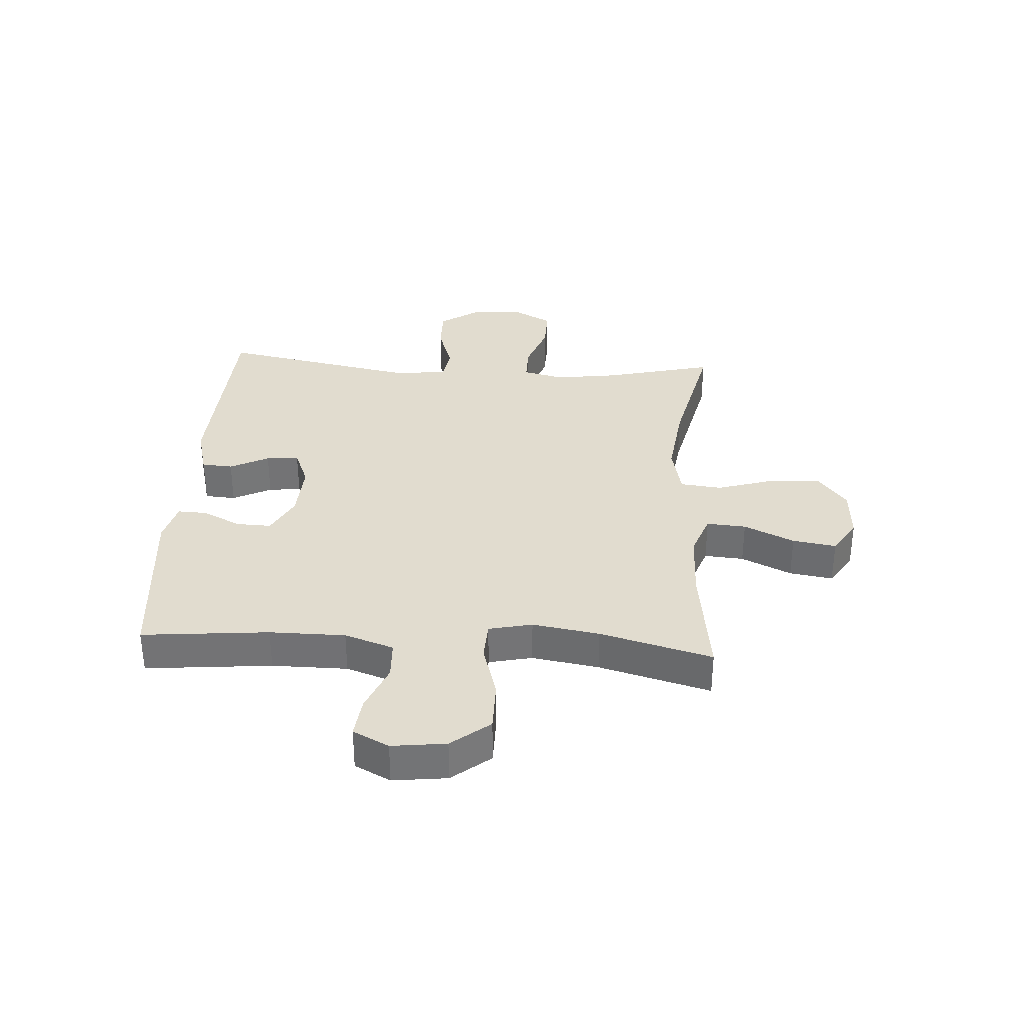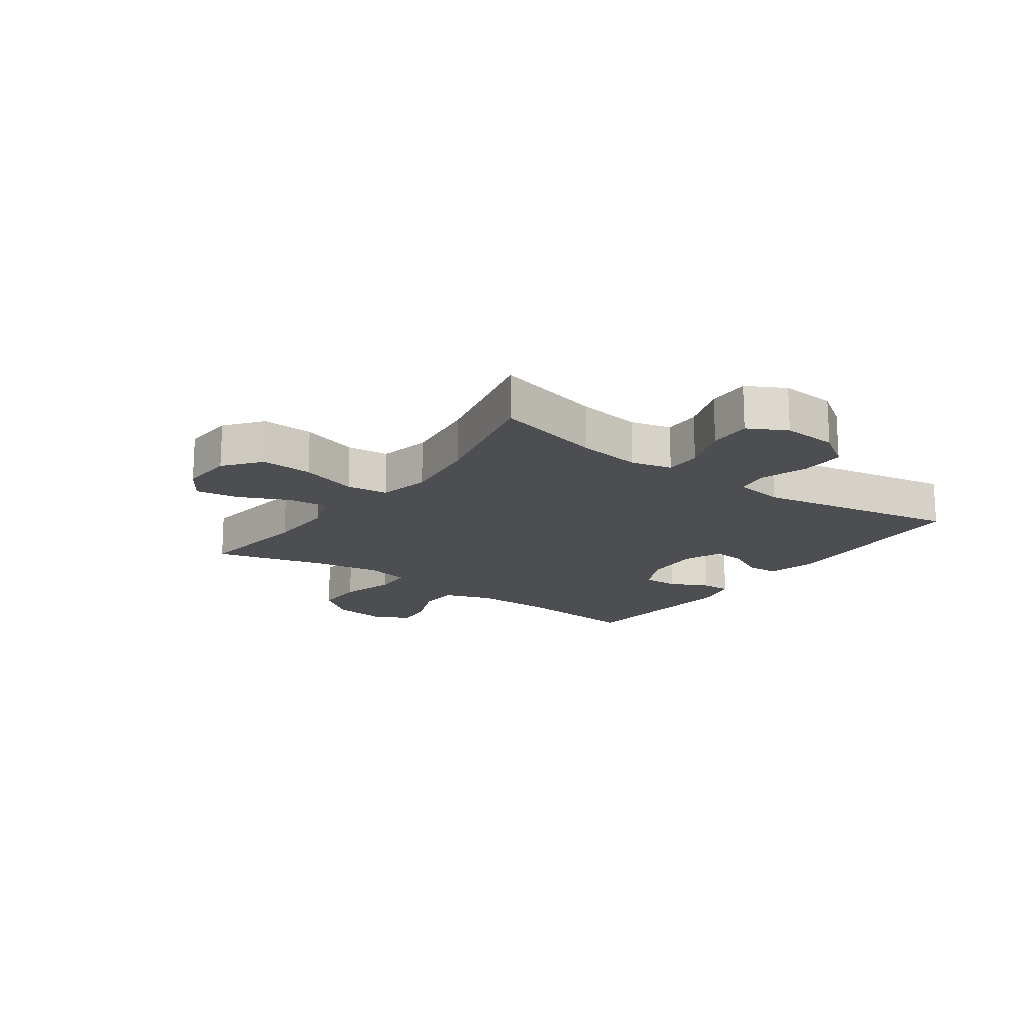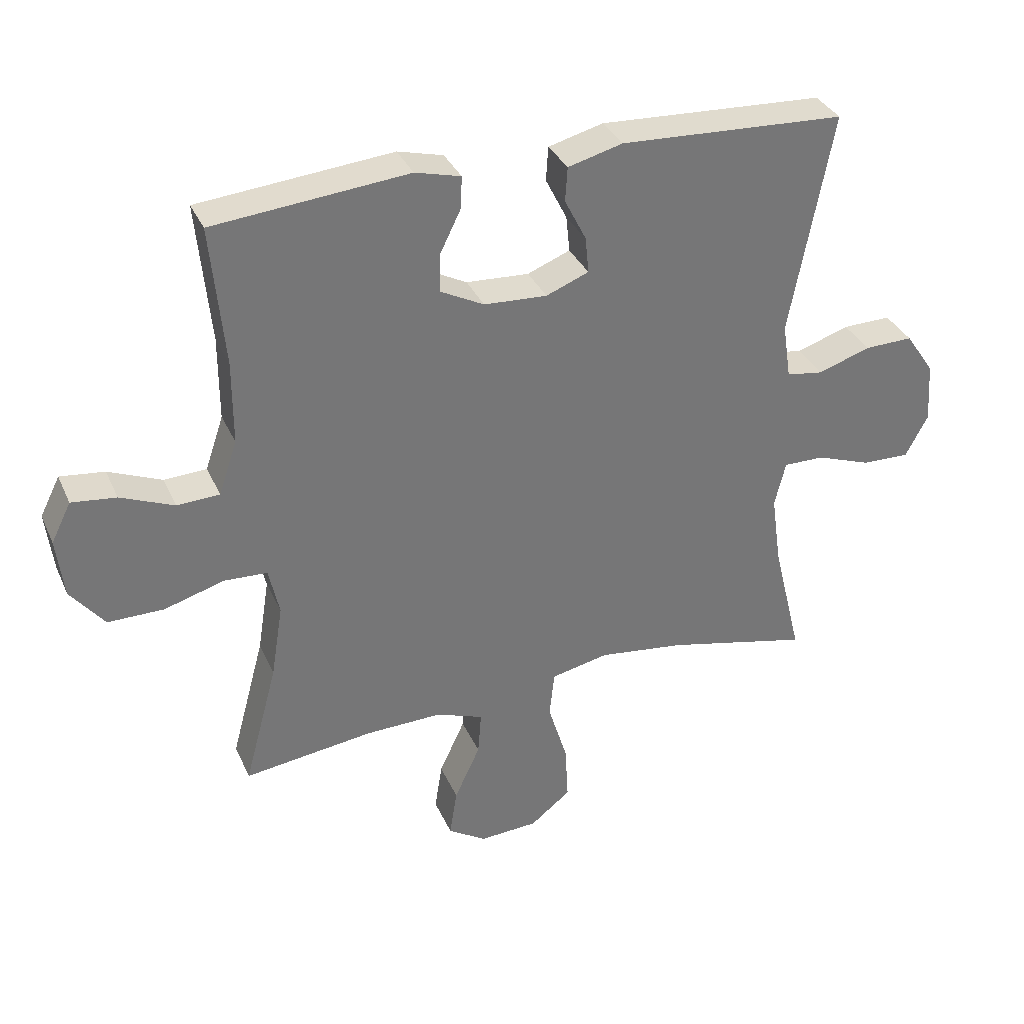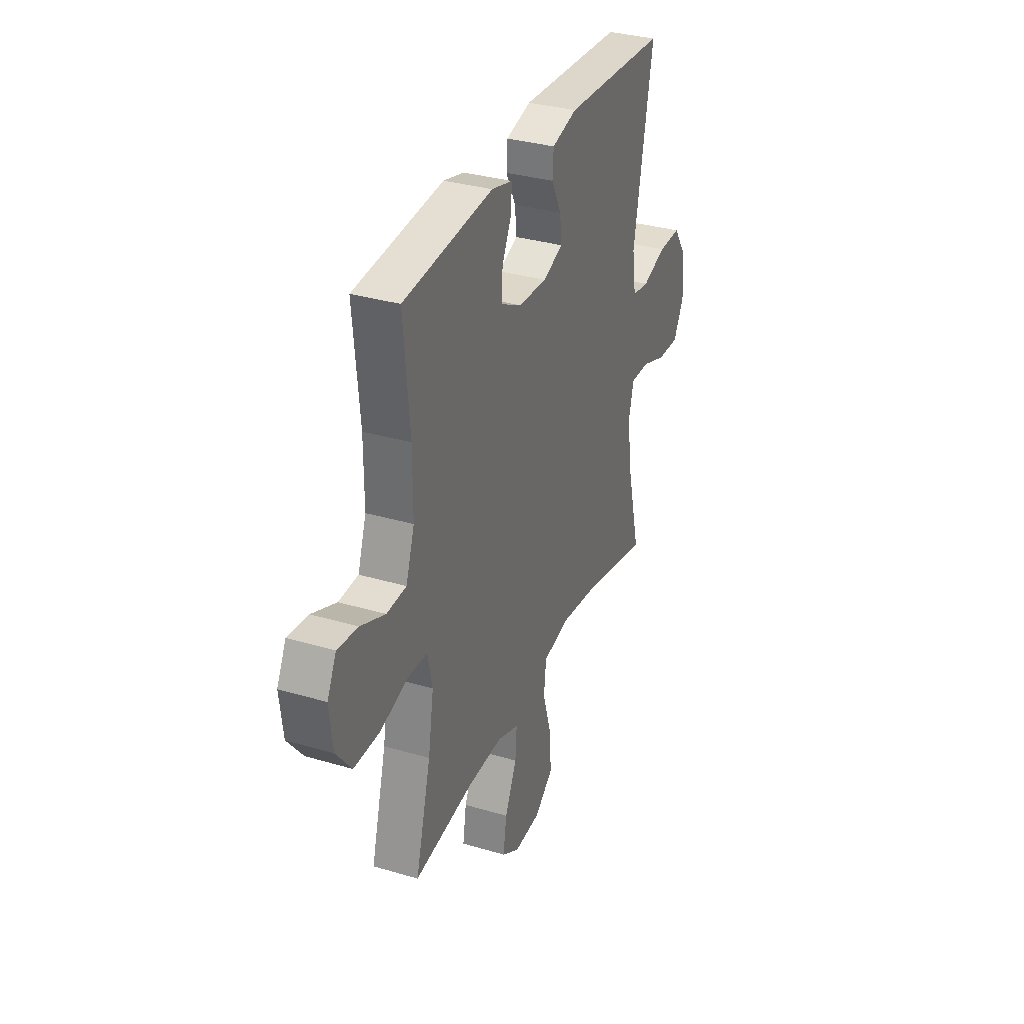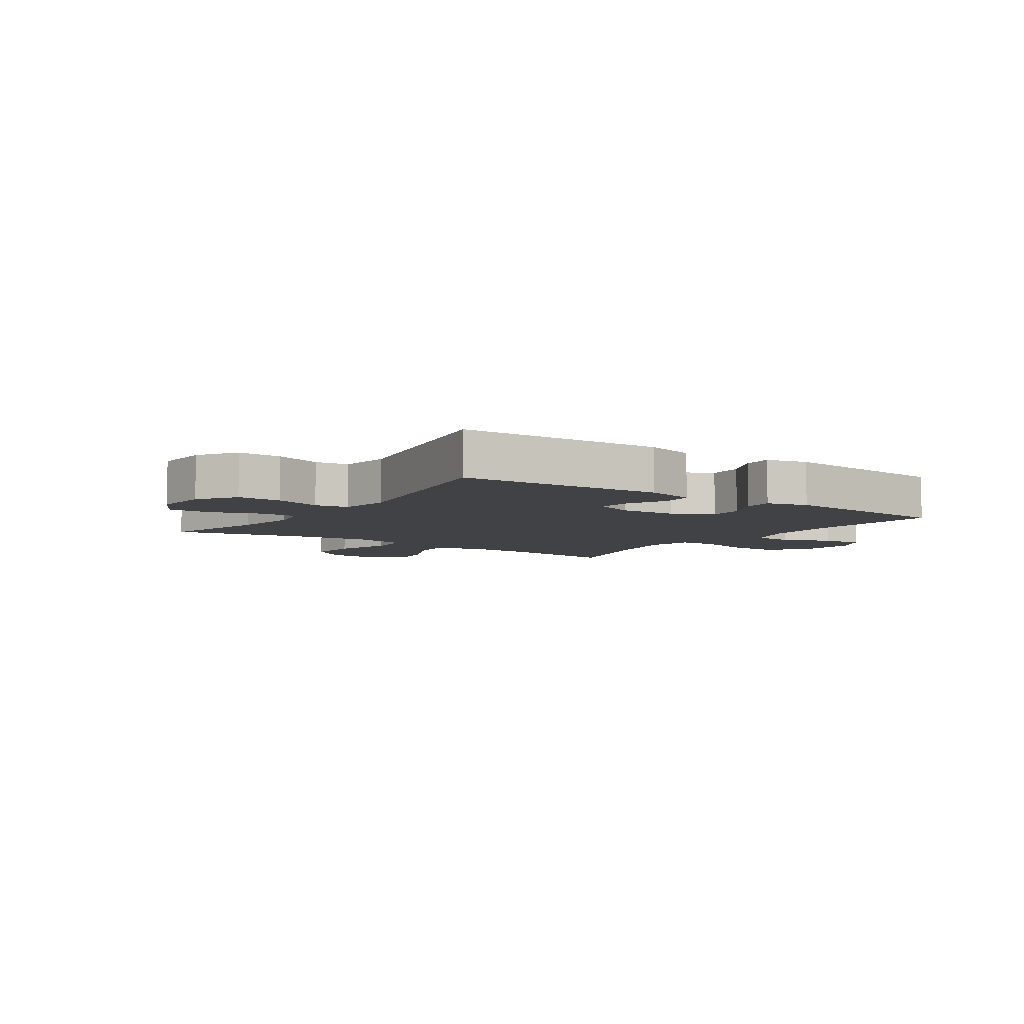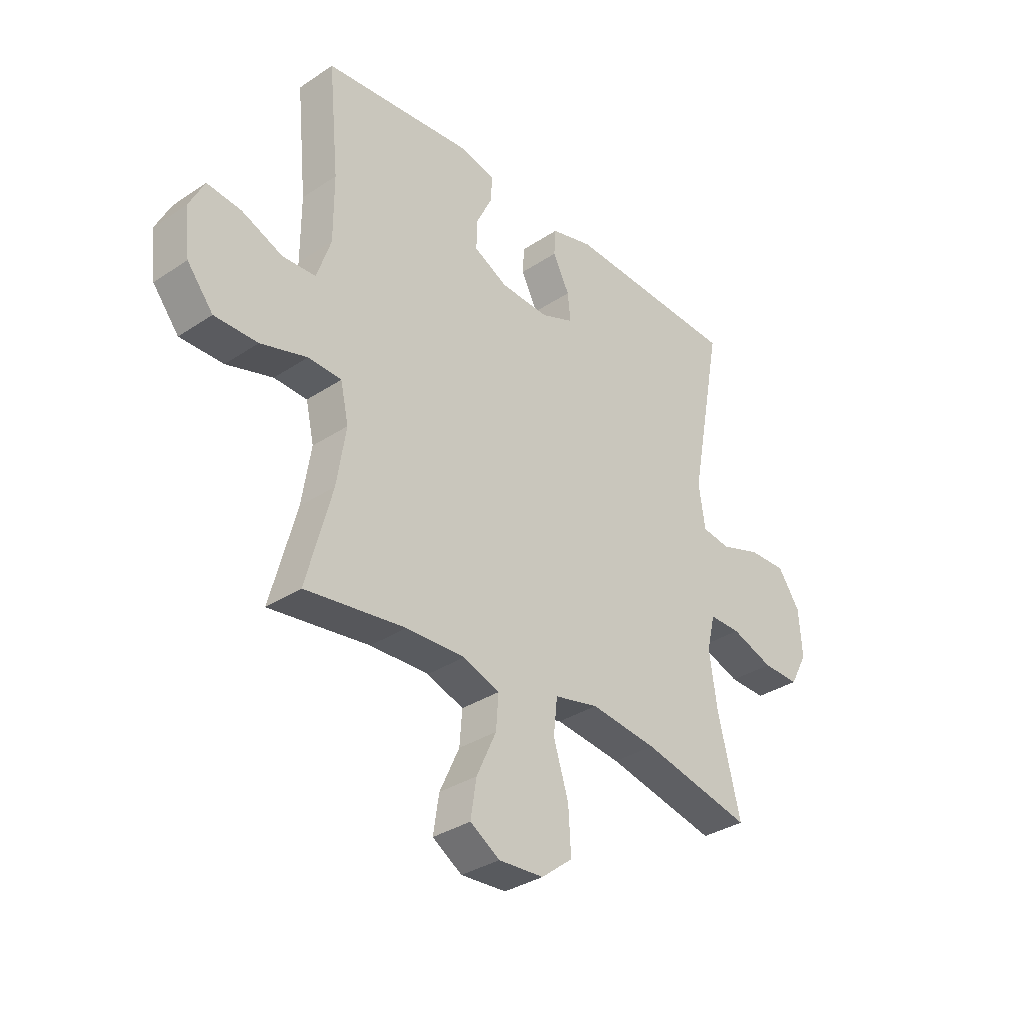
<metadata>
{"format":"obj","ext":"obj","renderer":"f3d","projection":"perspective","resolution":1024,"background":"white","views":[{"elev":34.2,"azim":93.6,"up":"+Y"},{"elev":-17.0,"azim":-125.7,"up":"+Y"},{"elev":34.1,"azim":158.4,"up":"+Z"},{"elev":33.0,"azim":112.2,"up":"+Z"},{"elev":-6.4,"azim":-34.7,"up":"+Y"},{"elev":-33.5,"azim":132.3,"up":"+Z"}]}
</metadata>
<code>
o path9894
v 0.1765 0.0375 0.5606
v 0.1035 0.0375 0.5418
v 0.1055 0.0375 0.4902
v 0.1388 0.0375 0.4221
v 0.1409 0.0375 0.3601
v 0.07026 0.0375 0.3235
v -0.03093 0.0375 0.3179
v -0.09946 0.0375 0.3452
v -0.09381 0.0375 0.4031
v -0.05929 0.0375 0.4716
v -0.06286 0.0375 0.5264
v -0.1508 0.0375 0.5496
v -0.513 0.0375 0.5315
v -0.4455 0.0375 0.1746
v -0.4589 0.0375 0.08532
v -0.5183 0.0375 0.07645
v -0.6023 0.0375 0.1045
v -0.6805 0.0375 0.1062
v -0.7269 0.0375 0.03863
v -0.7337 0.0375 -0.05884
v -0.6974 0.0375 -0.1264
v -0.621 0.0375 -0.1242
v -0.5327 0.0375 -0.09266
v -0.4674 0.0375 -0.092
v -0.4498 0.0375 -0.1643
v -0.4657 0.0375 -0.2783
v -0.513 0.0375 -0.4704
v -0.2824 0.0375 -0.4179
v -0.1438 0.0375 -0.4005
v -0.05187 0.0375 -0.4205
v -0.04378 0.0375 -0.4943
v -0.07487 0.0375 -0.5954
v -0.07997 0.0375 -0.6868
v -0.01511 0.0375 -0.7379
v 0.07898 0.0375 -0.7435
v 0.1404 0.0375 -0.7045
v 0.1284 0.0375 -0.6273
v 0.08712 0.0375 -0.538
v 0.08179 0.0375 -0.4681
v 0.1578 0.0375 -0.4402
v 0.2805 0.0375 -0.4433
v 0.4887 0.0375 -0.4704
v 0.4352 0.0375 -0.2719
v 0.4163 0.0375 -0.1533
v 0.4333 0.0375 -0.07634
v 0.5023 0.0375 -0.073
v 0.5991 0.0375 -0.1015
v 0.689 0.0375 -0.1017
v 0.7431 0.0375 -0.0336
v 0.7546 0.0375 0.06254
v 0.7226 0.0375 0.1262
v 0.6512 0.0375 0.1179
v 0.5658 0.0375 0.08237
v 0.4971 0.0375 0.08544
v 0.4676 0.0375 0.1724
v 0.4674 0.0375 0.3066
v 0.4887 0.0375 0.5315
v 0.1765 -0.0375 0.5606
v 0.1035 -0.0375 0.5418
v 0.1055 -0.0375 0.4902
v 0.1388 -0.0375 0.4221
v 0.1409 -0.0375 0.3601
v 0.07026 -0.0375 0.3235
v -0.03093 -0.0375 0.3179
v -0.09946 -0.0375 0.3452
v -0.09381 -0.0375 0.4031
v -0.05929 -0.0375 0.4716
v -0.06286 -0.0375 0.5264
v -0.1508 -0.0375 0.5496
v -0.513 -0.0375 0.5315
v -0.4455 -0.0375 0.1746
v -0.4589 -0.0375 0.08532
v -0.5183 -0.0375 0.07645
v -0.6023 -0.0375 0.1045
v -0.6805 -0.0375 0.1062
v -0.7269 -0.0375 0.03863
v -0.7337 -0.0375 -0.05884
v -0.6974 -0.0375 -0.1264
v -0.621 -0.0375 -0.1242
v -0.5327 -0.0375 -0.09266
v -0.4674 -0.0375 -0.092
v -0.4498 -0.0375 -0.1643
v -0.4657 -0.0375 -0.2783
v -0.513 -0.0375 -0.4704
v -0.2824 -0.0375 -0.4179
v -0.1438 -0.0375 -0.4005
v -0.05187 -0.0375 -0.4205
v -0.04378 -0.0375 -0.4943
v -0.07487 -0.0375 -0.5954
v -0.07997 -0.0375 -0.6868
v -0.01511 -0.0375 -0.7379
v 0.07898 -0.0375 -0.7435
v 0.1404 -0.0375 -0.7045
v 0.1284 -0.0375 -0.6273
v 0.08712 -0.0375 -0.538
v 0.08179 -0.0375 -0.4681
v 0.1578 -0.0375 -0.4402
v 0.2805 -0.0375 -0.4433
v 0.4887 -0.0375 -0.4704
v 0.4352 -0.0375 -0.2719
v 0.4163 -0.0375 -0.1533
v 0.4333 -0.0375 -0.07634
v 0.5023 -0.0375 -0.073
v 0.5991 -0.0375 -0.1015
v 0.689 -0.0375 -0.1017
v 0.7431 -0.0375 -0.0336
v 0.7546 -0.0375 0.06254
v 0.7226 -0.0375 0.1262
v 0.6512 -0.0375 0.1179
v 0.5658 -0.0375 0.08237
v 0.4971 -0.0375 0.08544
v 0.4676 -0.0375 0.1724
v 0.4674 -0.0375 0.3066
v 0.4887 -0.0375 0.5315
v 0.7431 0.0375 -0.0336
v 0.7546 0.0375 0.06254
v 0.7226 0.0375 0.1262
v 0.7226 0.0375 0.1262
v 0.689 0.0375 -0.1017
v 0.6512 0.0375 0.1179
v 0.5991 0.0375 -0.1015
v 0.5658 0.0375 0.08237
v 0.5023 0.0375 -0.073
v 0.4971 0.0375 0.08544
v 0.4971 0.0375 0.08544
v 0.4333 0.0375 -0.07634
v 0.4333 0.0375 -0.07634
v 0.4676 0.0375 0.1724
v 0.4674 0.0375 0.3066
v 0.4887 0.0375 0.5315
v 0.4887 0.0375 0.5315
v 0.4887 0.0375 -0.4704
v 0.4887 0.0375 -0.4704
v 0.4352 0.0375 -0.2719
v 0.4163 0.0375 -0.1533
v 0.2805 0.0375 -0.4433
v 0.1765 0.0375 0.5606
v 0.1578 0.0375 -0.4402
v 0.1388 0.0375 0.4221
v 0.1409 0.0375 0.3601
v 0.1409 0.0375 0.3601
v 0.1035 0.0375 0.5418
v 0.1035 0.0375 0.5418
v 0.08179 0.0375 -0.4681
v 0.08179 0.0375 -0.4681
v 0.07026 0.0375 0.3235
v 0.07898 0.0375 -0.7435
v 0.1404 0.0375 -0.7045
v 0.1404 0.0375 -0.7045
v 0.1284 0.0375 -0.6273
v 0.1055 0.0375 0.4902
v 0.08712 0.0375 -0.538
v -0.01511 0.0375 -0.7379
v -0.03093 0.0375 0.3179
v -0.07997 0.0375 -0.6868
v -0.09946 0.0375 0.3452
v -0.09946 0.0375 0.3452
v -0.07487 0.0375 -0.5954
v -0.04378 0.0375 -0.4943
v -0.05187 0.0375 -0.4205
v -0.05187 0.0375 -0.4205
v -0.1438 0.0375 -0.4005
v -0.09381 0.0375 0.4031
v -0.05929 0.0375 0.4716
v -0.06286 0.0375 0.5264
v -0.06286 0.0375 0.5264
v -0.1508 0.0375 0.5496
v -0.2824 0.0375 -0.4179
v -0.513 0.0375 -0.4704
v -0.513 0.0375 -0.4704
v -0.4498 0.0375 -0.1643
v -0.4657 0.0375 -0.2783
v -0.4455 0.0375 0.1746
v -0.4589 0.0375 0.08532
v -0.4589 0.0375 0.08532
v -0.4674 0.0375 -0.092
v -0.4674 0.0375 -0.092
v -0.5183 0.0375 0.07645
v -0.5327 0.0375 -0.09266
v -0.513 0.0375 0.5315
v -0.513 0.0375 0.5315
v -0.6023 0.0375 0.1045
v -0.621 0.0375 -0.1242
v -0.6805 0.0375 0.1062
v -0.6974 0.0375 -0.1264
v -0.6974 0.0375 -0.1264
v -0.7269 0.0375 0.03863
v -0.7337 0.0375 -0.05884
v 0.7431 -0.0375 -0.0336
v 0.7546 -0.0375 0.06254
v 0.7226 -0.0375 0.1262
v 0.7226 -0.0375 0.1262
v 0.689 -0.0375 -0.1017
v 0.6512 -0.0375 0.1179
v 0.5991 -0.0375 -0.1015
v 0.5658 -0.0375 0.08237
v 0.5023 -0.0375 -0.073
v 0.4971 -0.0375 0.08544
v 0.4971 -0.0375 0.08544
v 0.4333 -0.0375 -0.07634
v 0.4333 -0.0375 -0.07634
v 0.4676 -0.0375 0.1724
v 0.4674 -0.0375 0.3066
v 0.4887 -0.0375 0.5315
v 0.4887 -0.0375 0.5315
v 0.4887 -0.0375 -0.4704
v 0.4887 -0.0375 -0.4704
v 0.4352 -0.0375 -0.2719
v 0.4163 -0.0375 -0.1533
v 0.2805 -0.0375 -0.4433
v 0.1765 -0.0375 0.5606
v 0.1578 -0.0375 -0.4402
v 0.1388 -0.0375 0.4221
v 0.1409 -0.0375 0.3601
v 0.1409 -0.0375 0.3601
v 0.1035 -0.0375 0.5418
v 0.1035 -0.0375 0.5418
v 0.08179 -0.0375 -0.4681
v 0.08179 -0.0375 -0.4681
v 0.07026 -0.0375 0.3235
v 0.07898 -0.0375 -0.7435
v 0.1404 -0.0375 -0.7045
v 0.1404 -0.0375 -0.7045
v 0.1284 -0.0375 -0.6273
v 0.1055 -0.0375 0.4902
v 0.08712 -0.0375 -0.538
v -0.01511 -0.0375 -0.7379
v -0.03093 -0.0375 0.3179
v -0.07997 -0.0375 -0.6868
v -0.09946 -0.0375 0.3452
v -0.09946 -0.0375 0.3452
v -0.07487 -0.0375 -0.5954
v -0.04378 -0.0375 -0.4943
v -0.05187 -0.0375 -0.4205
v -0.05187 -0.0375 -0.4205
v -0.1438 -0.0375 -0.4005
v -0.09381 -0.0375 0.4031
v -0.05929 -0.0375 0.4716
v -0.06286 -0.0375 0.5264
v -0.06286 -0.0375 0.5264
v -0.1508 -0.0375 0.5496
v -0.2824 -0.0375 -0.4179
v -0.513 -0.0375 -0.4704
v -0.513 -0.0375 -0.4704
v -0.4498 -0.0375 -0.1643
v -0.4657 -0.0375 -0.2783
v -0.4455 -0.0375 0.1746
v -0.4589 -0.0375 0.08532
v -0.4589 -0.0375 0.08532
v -0.4674 -0.0375 -0.092
v -0.4674 -0.0375 -0.092
v -0.5183 -0.0375 0.07645
v -0.5327 -0.0375 -0.09266
v -0.513 -0.0375 0.5315
v -0.513 -0.0375 0.5315
v -0.6023 -0.0375 0.1045
v -0.621 -0.0375 -0.1242
v -0.6805 -0.0375 0.1062
v -0.6974 -0.0375 -0.1264
v -0.6974 -0.0375 -0.1264
v -0.7269 -0.0375 0.03863
v -0.7337 -0.0375 -0.05884
f 224 221 222
f 238 241 237
f 189 190 194
f 203 213 214
f 202 220 200
f 218 234 233
f 189 196 195
f 239 241 238
f 203 214 202
f 218 233 226
f 213 211 225
f 232 229 227
f 228 236 234
f 202 214 220
f 202 200 198
f 237 254 230
f 250 245 236
f 228 248 250
f 204 213 203
f 256 253 252
f 261 257 256
f 253 256 257
f 224 227 221
f 224 232 227
f 226 232 224
f 212 234 218
f 248 252 250
f 250 252 253
f 209 234 212
f 257 261 262
f 216 225 211
f 209 210 208
f 248 230 247
f 257 262 259
f 258 261 256
f 232 226 233
f 208 210 206
f 242 245 246
f 197 198 200
f 196 189 194
f 211 213 204
f 200 220 209
f 189 195 193
f 198 197 196
f 230 248 228
f 242 246 243
f 228 234 220
f 241 254 237
f 247 230 254
f 195 196 197
f 209 212 210
f 209 220 234
f 228 250 236
f 236 245 242
f 194 190 191
f 49 50 107 106
f 50 118 192 107
f 48 49 106 105
f 51 52 109 108
f 47 48 105 104
f 52 53 110 109
f 46 47 104 103
f 53 125 199 110
f 127 46 103 201
f 54 55 112 111
f 56 131 205 113
f 55 56 113 112
f 133 43 100 207
f 43 44 101 100
f 44 45 102 101
f 41 42 99 98
f 57 1 58 114
f 40 41 98 97
f 4 141 215 61
f 1 143 217 58
f 145 40 97 219
f 5 6 63 62
f 35 149 223 92
f 36 37 94 93
f 3 4 61 60
f 2 3 60 59
f 37 38 95 94
f 38 39 96 95
f 34 35 92 91
f 6 7 64 63
f 33 34 91 90
f 7 157 231 64
f 32 33 90 89
f 31 32 89 88
f 161 31 88 235
f 29 30 87 86
f 9 10 67 66
f 10 166 240 67
f 11 12 69 68
f 8 9 66 65
f 28 29 86 85
f 170 28 85 244
f 25 26 83 82
f 14 175 249 71
f 177 25 82 251
f 15 16 73 72
f 23 24 81 80
f 181 14 71 255
f 12 13 70 69
f 26 27 84 83
f 16 17 74 73
f 22 23 80 79
f 17 18 75 74
f 186 22 79 260
f 18 19 76 75
f 20 21 78 77
f 19 20 77 76
f 150 148 147
f 164 163 167
f 115 120 116
f 129 140 139
f 128 126 146
f 144 159 160
f 115 121 122
f 165 164 167
f 129 128 140
f 144 152 159
f 139 151 137
f 158 153 155
f 154 160 162
f 128 146 140
f 128 124 126
f 163 156 180
f 176 162 171
f 154 176 174
f 130 129 139
f 182 178 179
f 187 182 183
f 179 183 182
f 150 147 153
f 150 153 158
f 152 150 158
f 138 144 160
f 174 176 178
f 176 179 178
f 135 138 160
f 183 188 187
f 142 137 151
f 135 134 136
f 174 173 156
f 183 185 188
f 184 182 187
f 158 159 152
f 134 132 136
f 168 172 171
f 123 126 124
f 122 120 115
f 137 130 139
f 126 135 146
f 115 119 121
f 124 122 123
f 156 154 174
f 168 169 172
f 154 146 160
f 167 163 180
f 173 180 156
f 121 123 122
f 135 136 138
f 135 160 146
f 154 162 176
f 162 168 171
f 120 117 116

</code>
